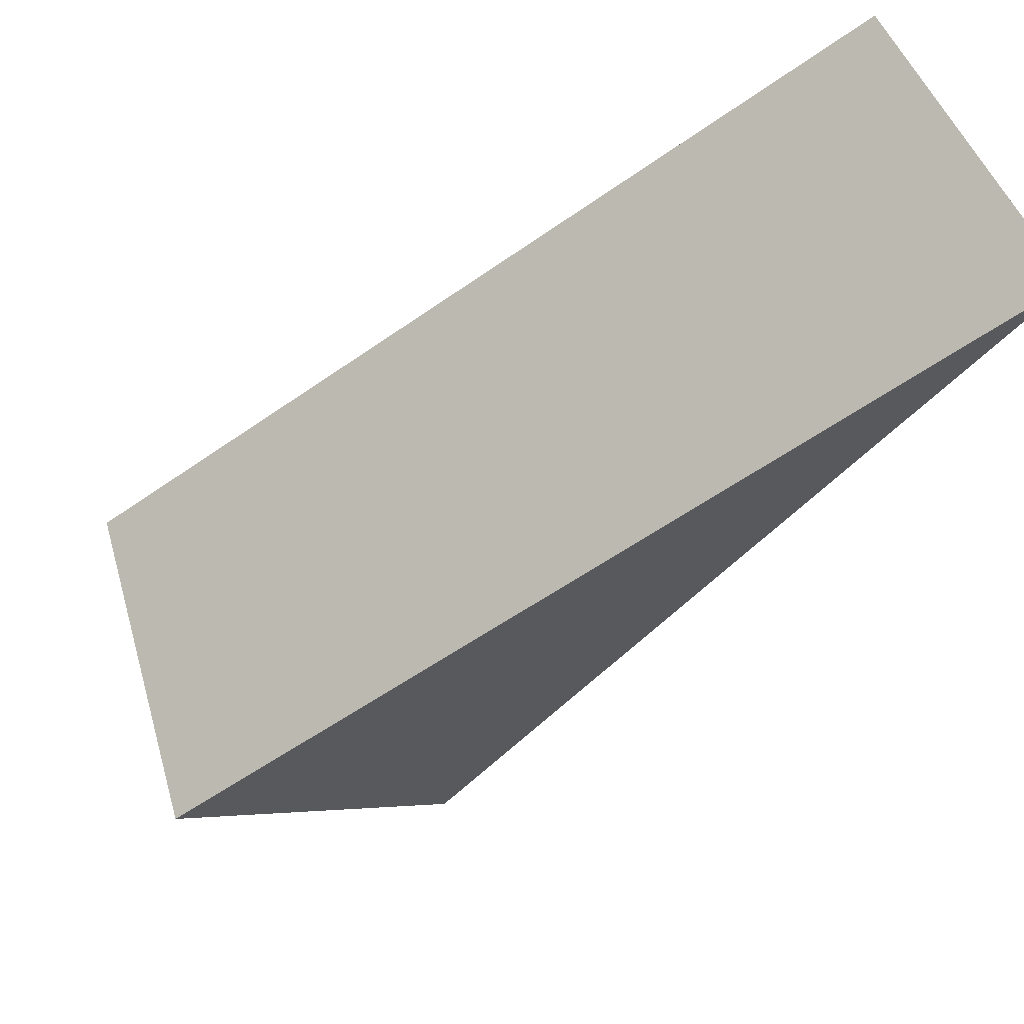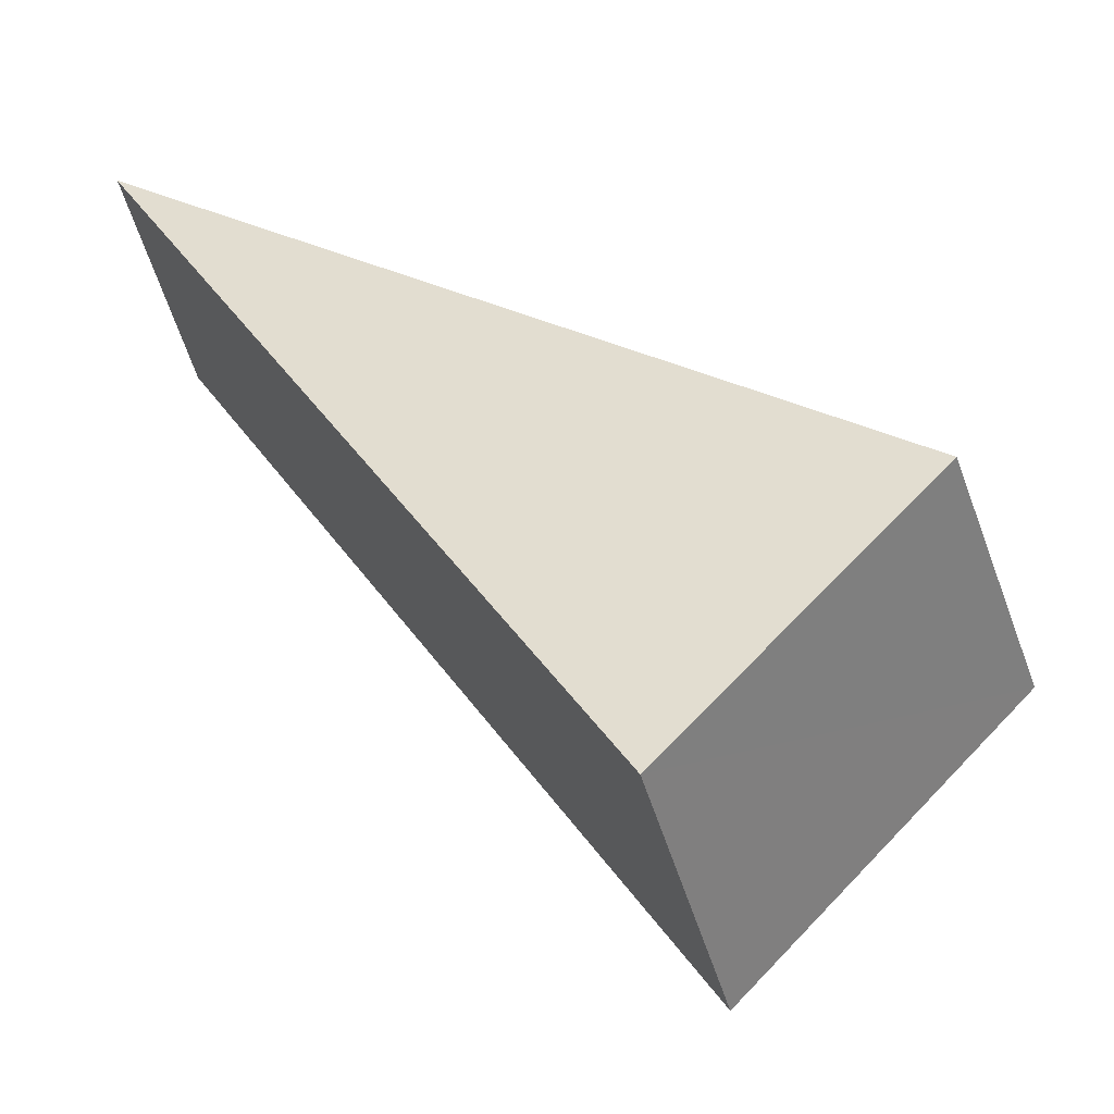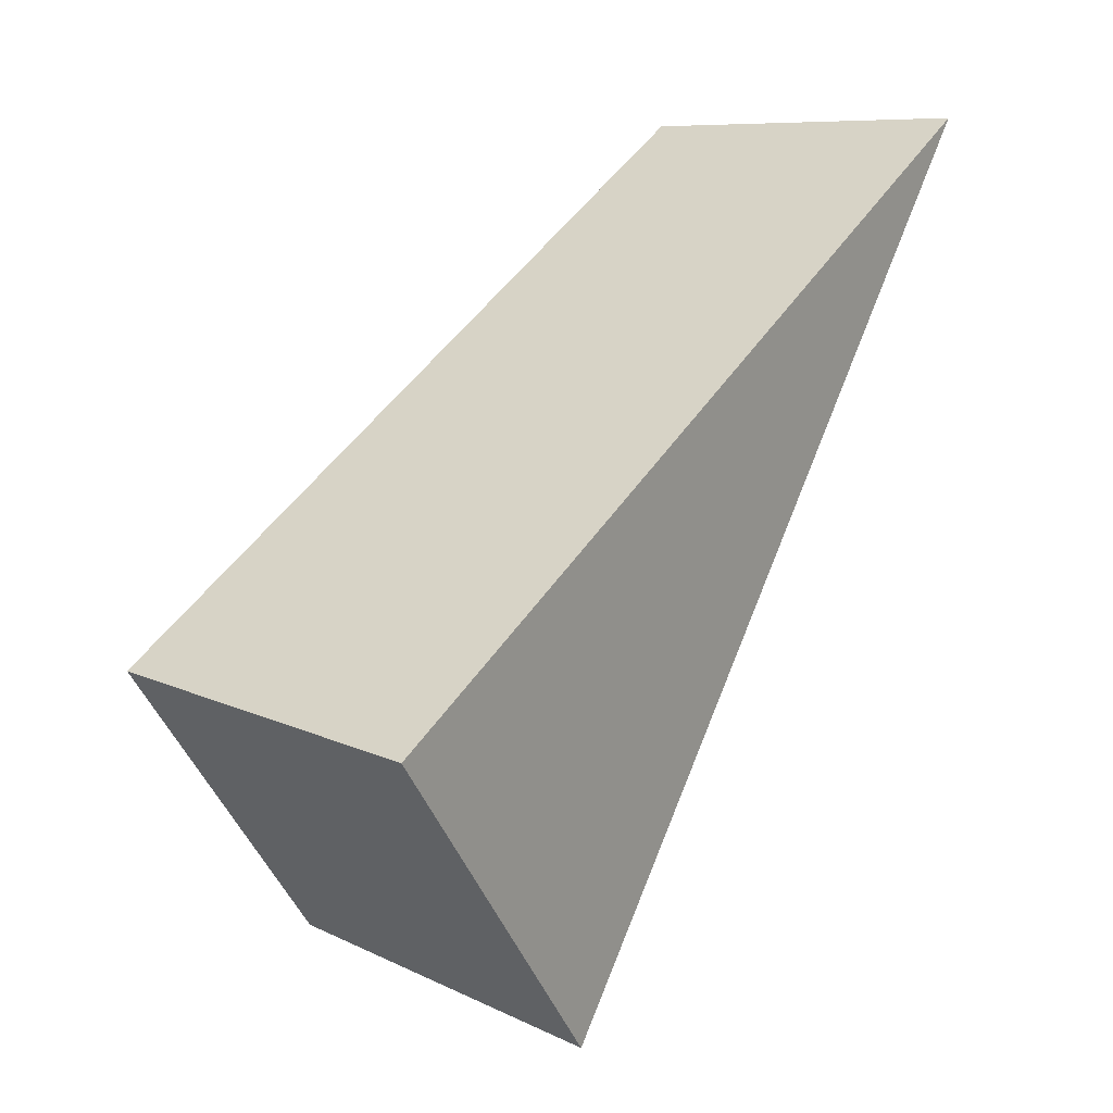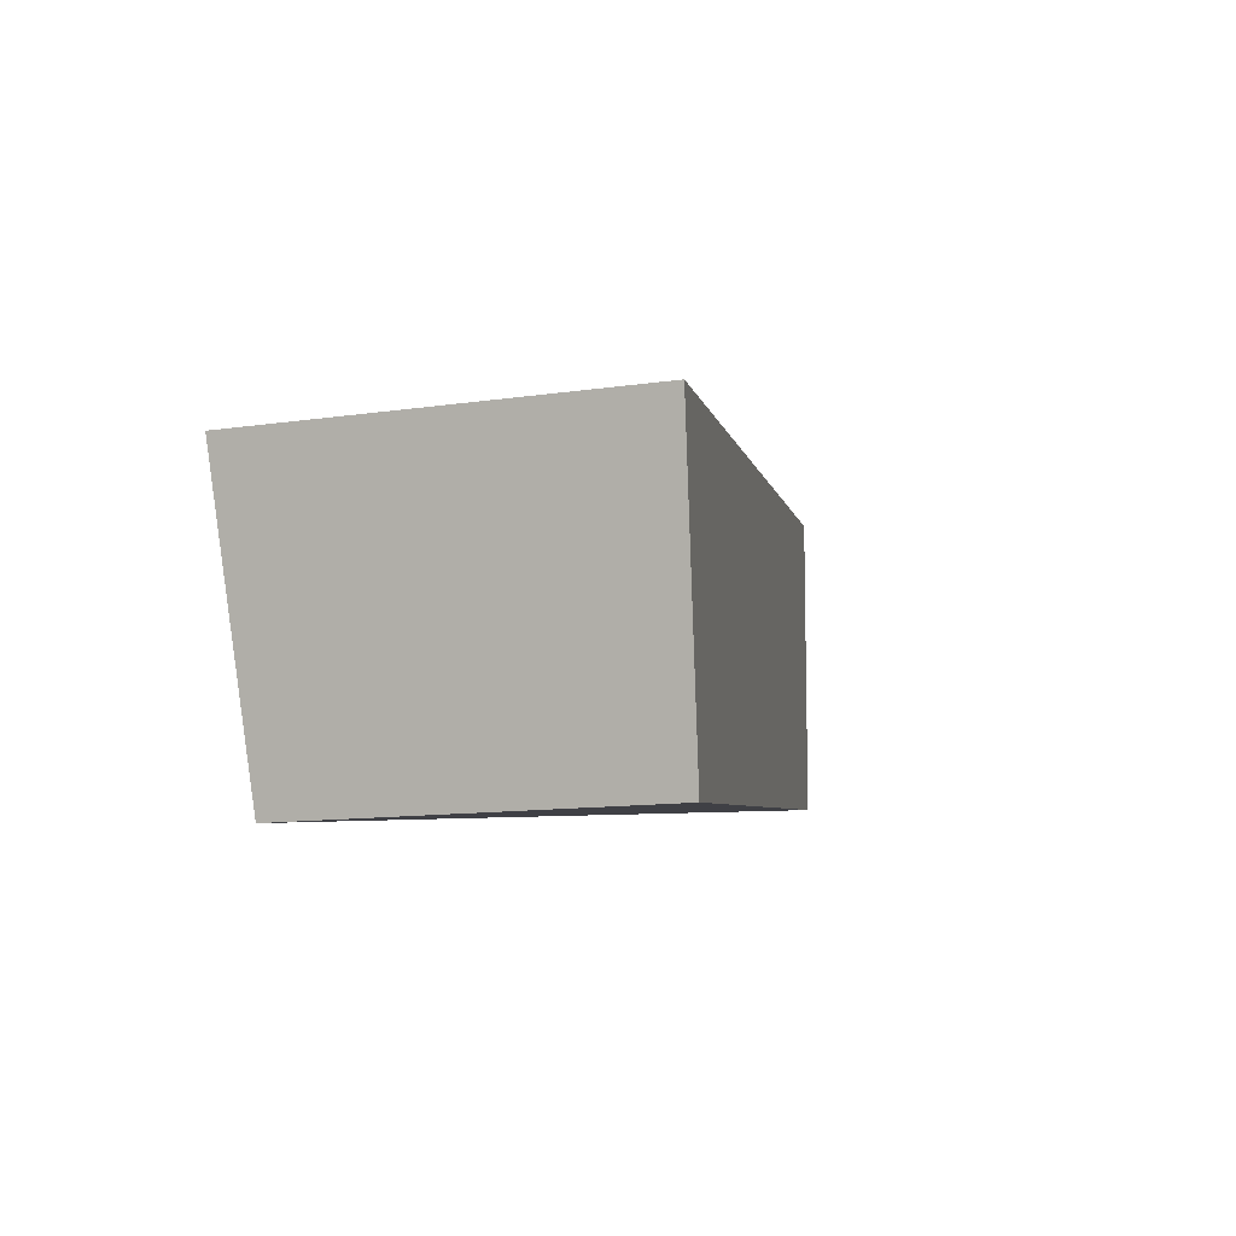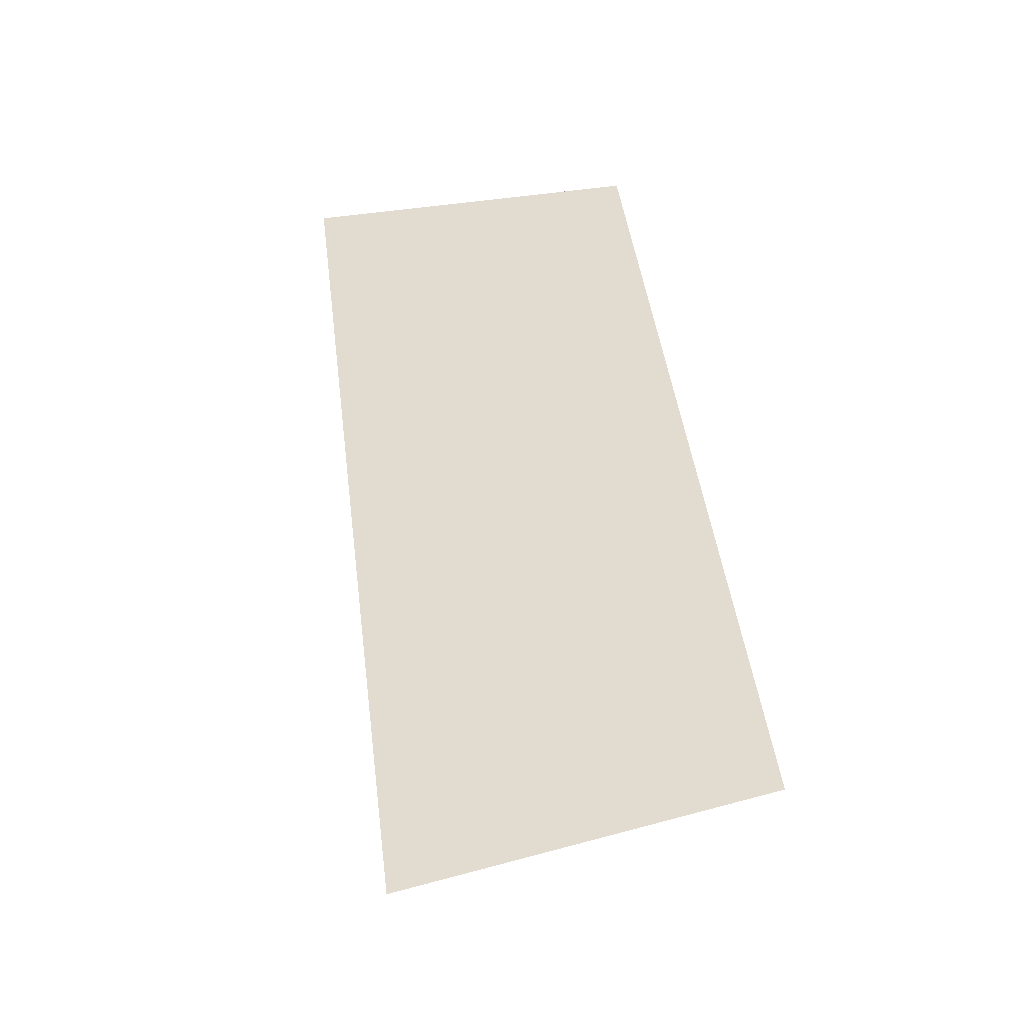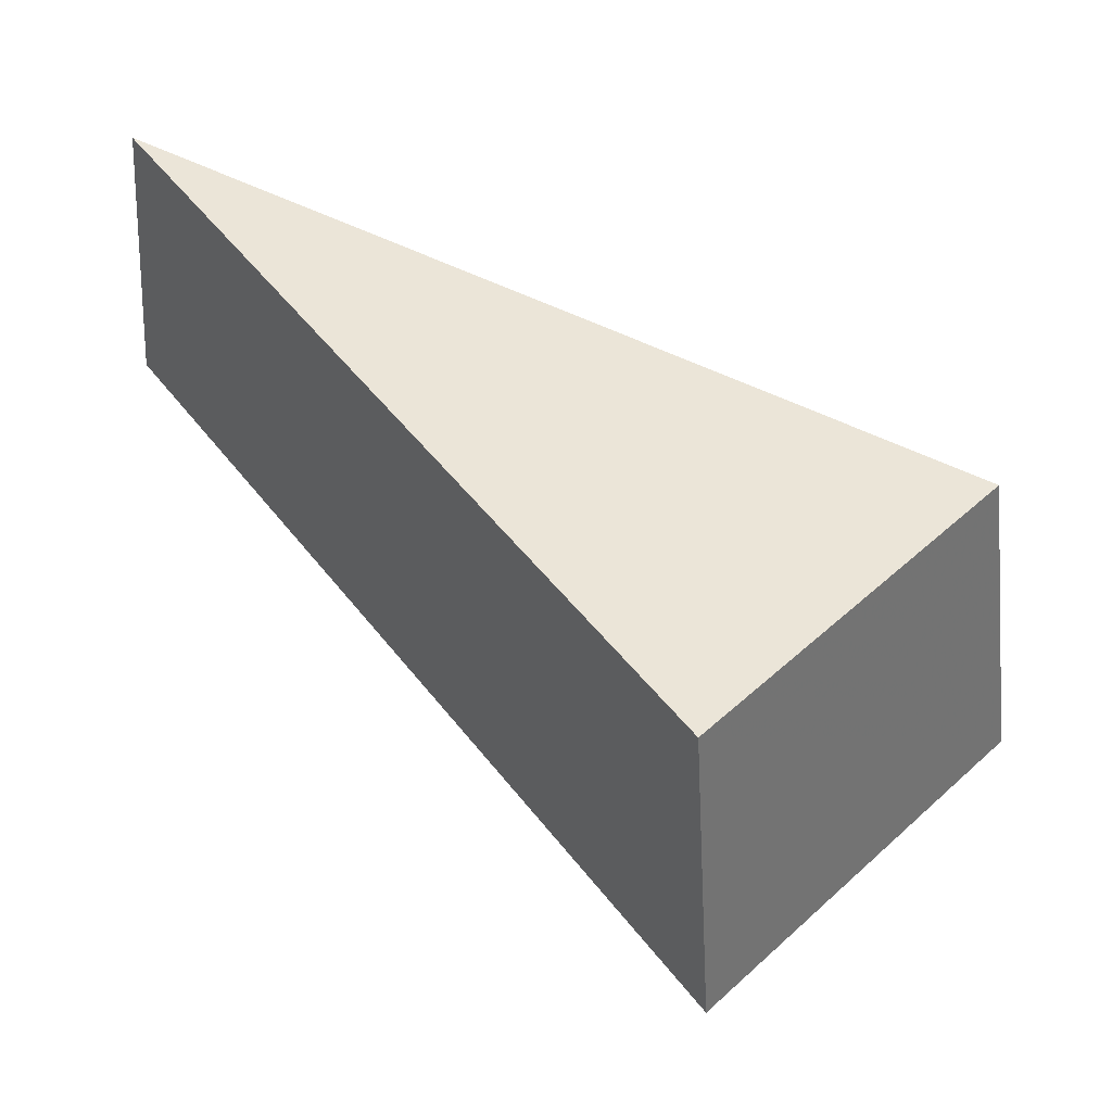
<metadata>
{"format":"obj","ext":"obj","renderer":"f3d","projection":"perspective","resolution":1024,"background":"white","views":[{"elev":62.2,"azim":153.0,"up":"+Z"},{"elev":-33.6,"azim":7.8,"up":"+Z"},{"elev":6.2,"azim":119.2,"up":"+Z"},{"elev":-11.0,"azim":155.1,"up":"+Y"},{"elev":70.1,"azim":-104.9,"up":"+Z"},{"elev":-39.4,"azim":-4.4,"up":"+Z"}]}
</metadata>
<code>
v 2.126 0.1548 2.695
v 2.127 0.1548 2.696
v 2.123 0.1554 2.699
v 2.123 0.1573 2.699
v 2.123 0.1554 2.699
v 2.127 0.1548 2.696
v 2.128 0.1567 2.696
v 2.128 0.1567 2.696
v 2.127 0.1548 2.696
v 2.126 0.1548 2.695
v 2.126 0.1567 2.694
v 2.126 0.1567 2.694
v 2.126 0.1548 2.695
v 2.123 0.1554 2.699
v 2.123 0.1573 2.699
v 2.123 0.1573 2.699
v 2.128 0.1567 2.696
v 2.126 0.1567 2.694
f 1 2 3
f 4 5 6
f 4 6 7
f 8 9 10
f 8 10 11
f 12 13 14
f 12 14 15
f 16 17 18

</code>
